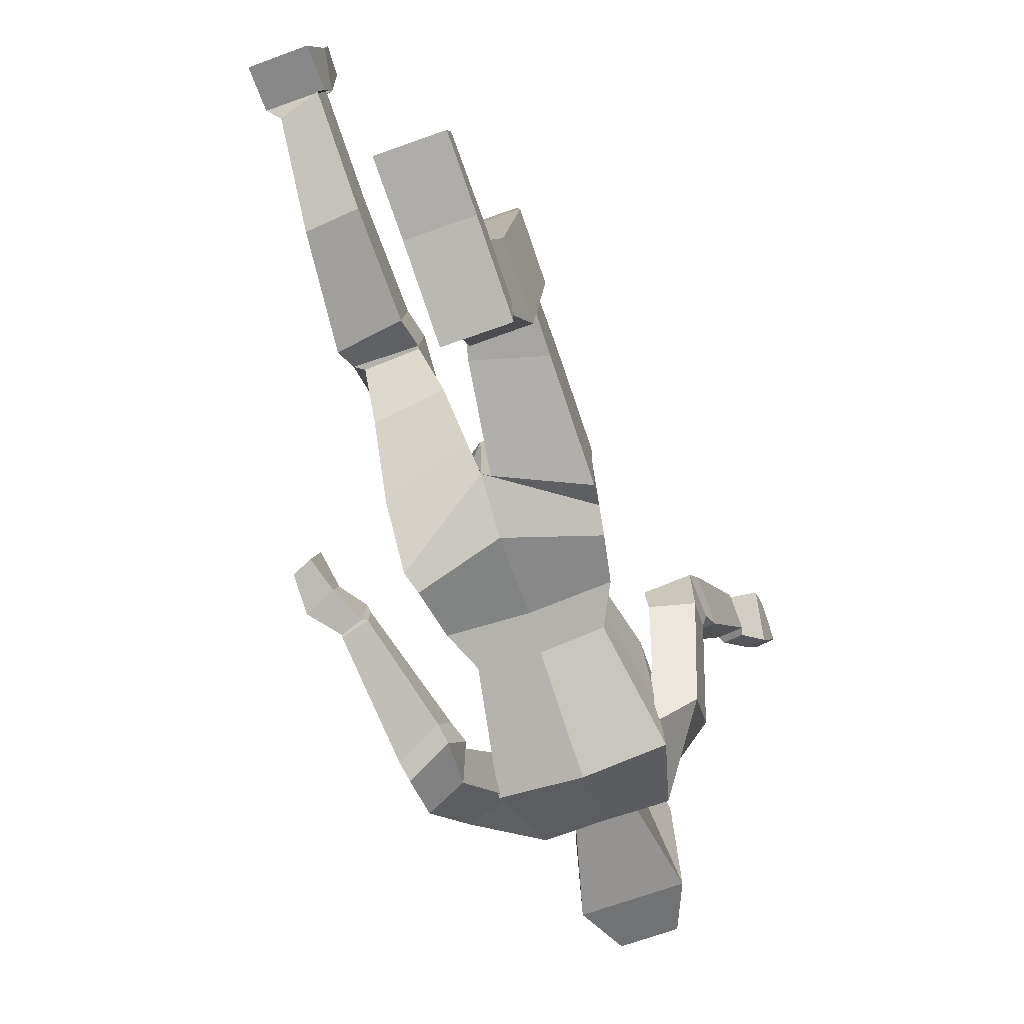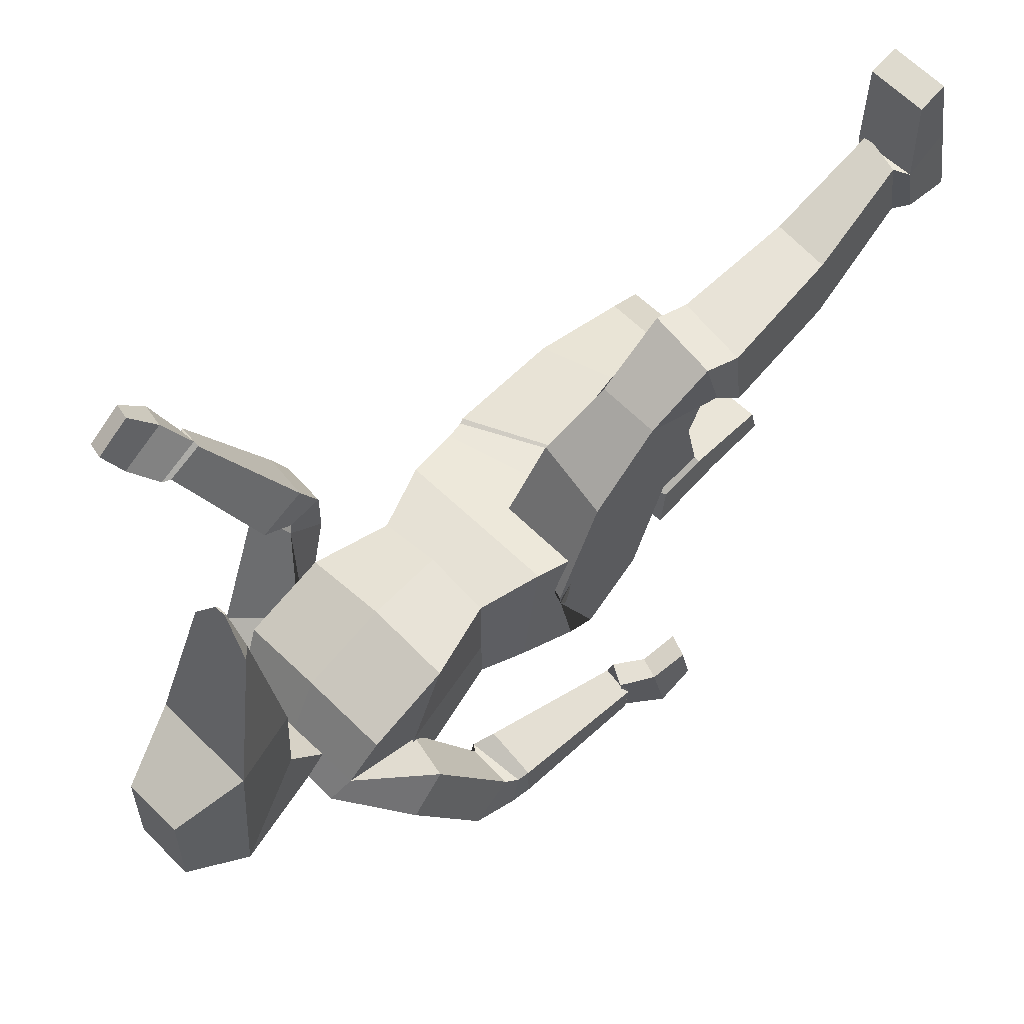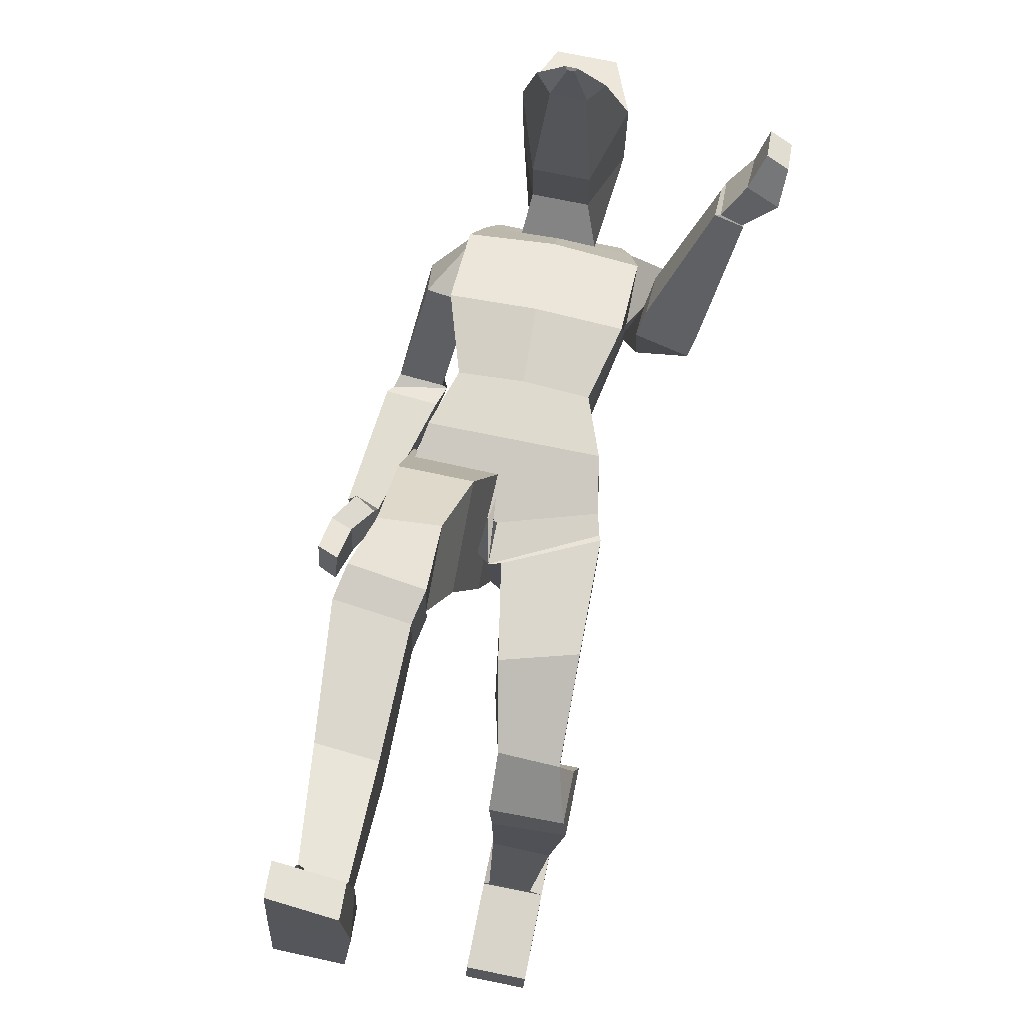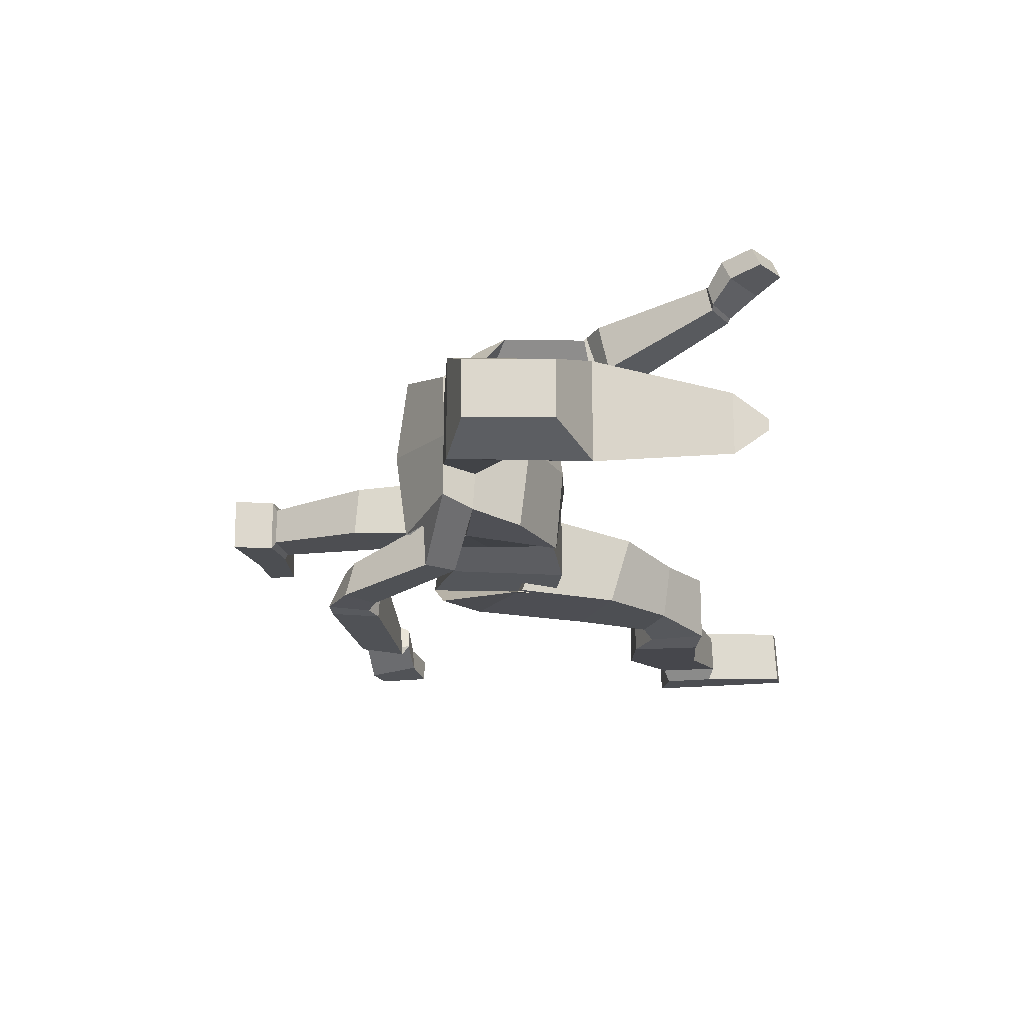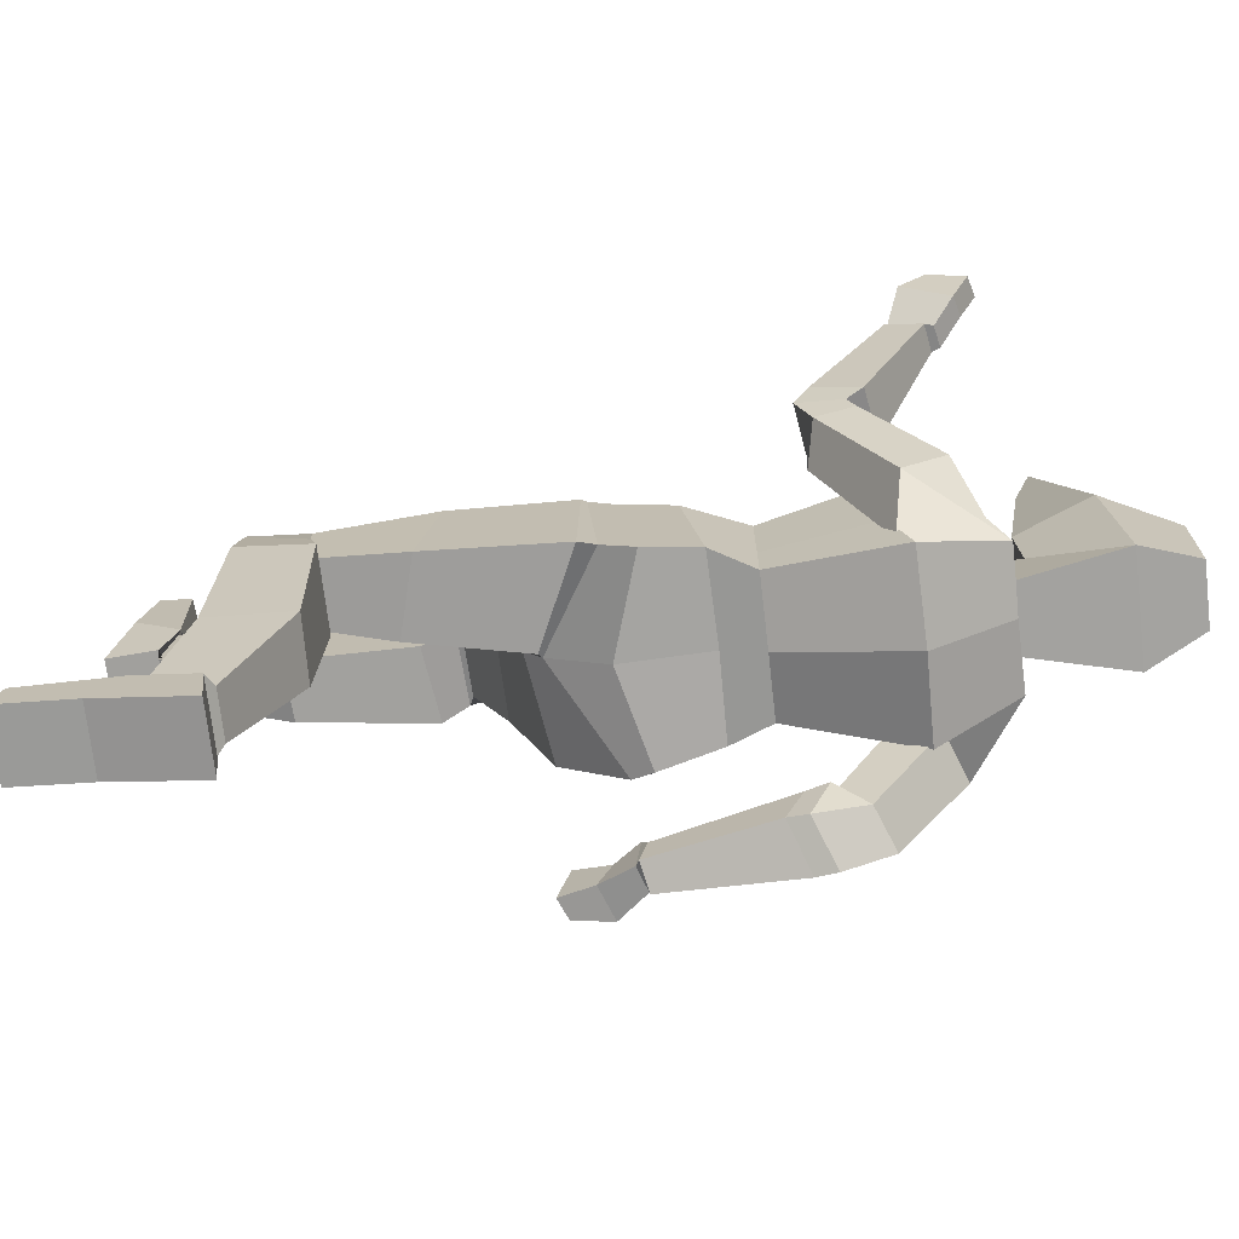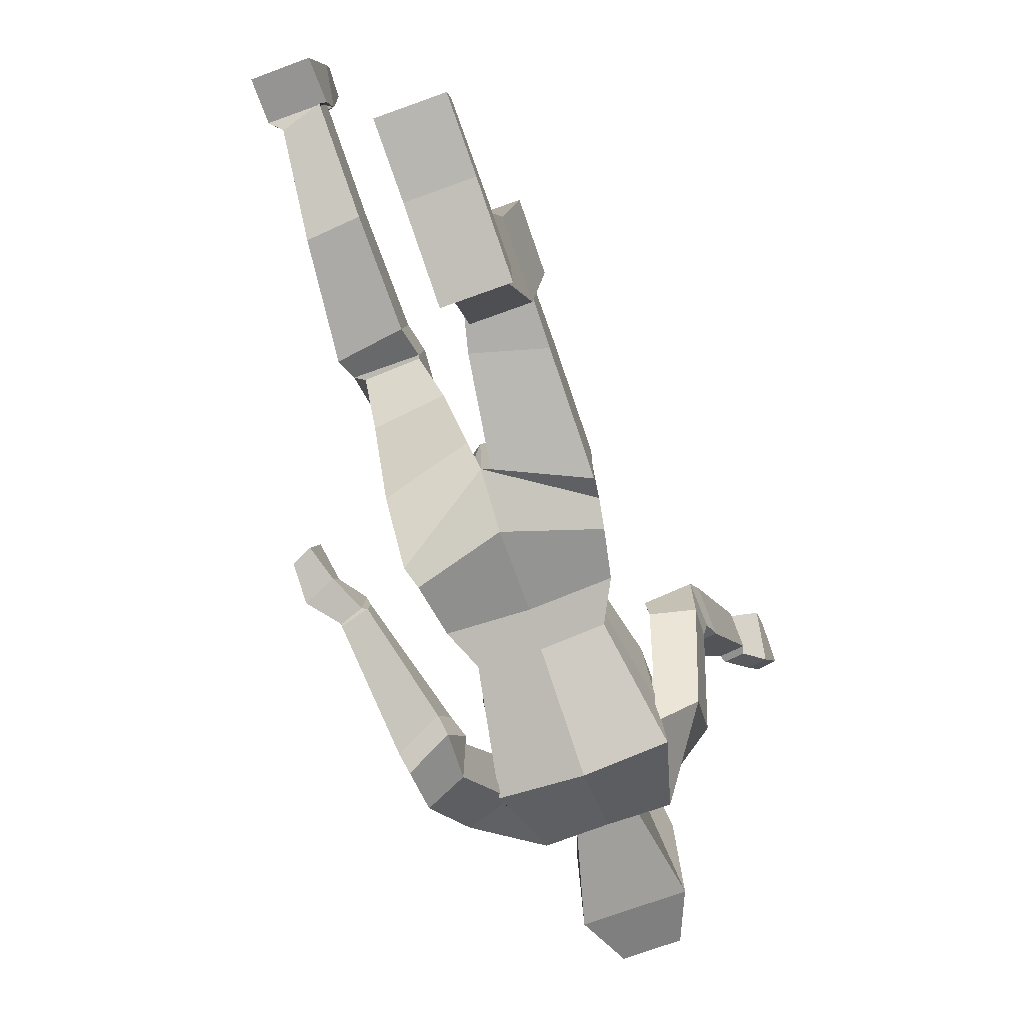
<metadata>
{"format":"obj","ext":"obj","renderer":"f3d","projection":"perspective","resolution":1024,"background":"white","views":[{"elev":-70.2,"azim":19.6,"up":"+Z"},{"elev":57.8,"azim":-134.5,"up":"+Z"},{"elev":76.8,"azim":11.4,"up":"+Z"},{"elev":73.0,"azim":-90.2,"up":"+Y"},{"elev":-71.6,"azim":96.6,"up":"+Z"},{"elev":-74.5,"azim":19.7,"up":"+Z"}]}
</metadata>
<code>
o hand_Cube.015
v 0.2565 1.554 0.6539
v 0.1967 1.478 0.5583
v 0.2565 1.485 0.7048
v 0.1967 1.397 0.603
v 0.2982 1.542 0.638
v 0.2384 1.47 0.5489
v 0.2982 1.473 0.6889
v 0.2384 1.392 0.5847
v 0.2386 1.521 0.5936
v 0.2332 1.437 0.658
v 0.2949 1.42 0.6344
v 0.2803 1.509 0.5767
v -0.1782 1.545 0.2638
v -0.1815 1.823 0.2109
v -0.1782 1.552 0.106
v -0.1815 1.823 0.0278
v -0.06454 1.545 0.2638
v -0.06127 1.823 0.2109
v -0.06454 1.552 0.106
v -0.06127 1.823 0.0278
v -0.2277 1.691 0.2868
v -0.2277 1.71 -0.00442
v -0.01505 1.71 -0.00442
v -0.01505 1.691 0.2868
v -0.05597 1.614 0.5773
v -0.08642 1.587 0.5543
v -0.1564 1.587 0.5543
v -0.1868 1.614 0.5773
v -0.1092 1.605 0.6504
v -0.1149 1.6 0.6461
v -0.1279 1.6 0.6461
v -0.1336 1.605 0.6504
v -0.188 0.7509 0.5098
v -0.1229 0.9356 0.2233
v -0.188 0.6012 0.4571
v -0.1214 0.7265 0.121
v -0.3076 0.7461 0.4935
v -0.3009 0.9706 0.1485
v -0.3076 0.6056 0.4537
v -0.2994 0.7615 0.04702
v -0.1555 0.8679 0.405
v -0.1555 0.6677 0.3405
v -0.304 0.6754 0.2959
v -0.3032 0.8798 0.3605
v -0.2054 0.06899 0.6751
v -0.1989 0.5502 0.5897
v -0.2056 0.04995 0.5456
v -0.1989 0.5274 0.4369
v -0.294 0.09674 0.674
v -0.3444 0.5677 0.5836
v -0.294 0.07555 0.5426
v -0.3443 0.5474 0.4355
v -0.2023 0.3014 0.6038
v -0.1998 0.2819 0.4427
v -0.3153 0.2914 0.4397
v -0.3192 0.3113 0.6027
v -0.1853 0.6136 0.5957
v -0.1853 0.5916 0.4445
v -0.3309 0.6336 0.594
v -0.3309 0.5967 0.4732
v -0.1917 0.01021 0.8572
v -0.1932 0.07253 0.8446
v -0.1925 -0.04444 0.5405
v -0.1908 0.05248 0.5526
v -0.3172 0.02127 0.8625
v -0.3188 0.08242 0.8493
v -0.3184 -0.0427 0.5431
v -0.3188 0.05266 0.556
v -0.1789 -0.008886 0.6932
v -0.1925 0.07575 0.6624
v -0.3184 -0.008545 0.7114
v -0.3188 0.0755 0.6632
v -0.3056 0.9728 0.1383
v -0.2749 1.004 0.2405
v -0.3037 0.8829 -0.03621
v -0.2749 1.042 -0.009174
v 0.09043 0.8566 0.2146
v 0.05978 1.004 0.2404
v 0.09228 0.8758 -0.03814
v 0.05978 1.042 -0.009098
v -0.1057 0.7638 0.02987
v -0.1076 1.045 -0.02228
v -0.1076 0.7593 0.2156
v -0.1076 1.004 0.2405
v -0.2948 0.8951 0.2229
v -0.2885 0.9226 -0.05471
v 0.08134 0.937 -0.03711
v 0.0796 0.8964 0.2224
v -0.1076 0.8428 0.2137
v -0.1076 0.8765 -0.03407
v -0.3723 0.9006 -0.135
v -0.3035 1.153 -0.1629
v -0.3691 0.8866 -0.2088
v -0.315 1.118 -0.2328
v -0.4375 0.9069 -0.1299
v -0.4109 1.162 -0.1702
v -0.4231 0.8985 -0.2218
v -0.4024 1.152 -0.2716
v -0.2888 1.194 -0.1723
v -0.3091 1.156 -0.2434
v -0.3963 1.192 -0.2762
v -0.4015 1.18 -0.1898
v -0.3007 1.201 -0.1795
v -0.2641 1.328 0.01807
v -0.3149 1.254 -0.2178
v -0.2667 1.383 -0.06286
v -0.3917 1.206 -0.1751
v -0.356 1.343 0.003425
v -0.3941 1.285 -0.2337
v -0.3637 1.417 -0.05602
v -0.2398 1.122 0.2182
v -0.2825 1.431 0.1426
v -0.2398 1.122 -0.02142
v -0.24 1.519 -0.01759
v 0.01734 1.122 0.2182
v 0.06 1.431 0.1426
v 0.01734 1.122 -0.02142
v 0.01773 1.518 -0.01832
v -0.2874 1.272 0.2212
v -0.2825 1.362 -0.1004
v 0.06 1.362 -0.1005
v 0.05427 1.273 0.2132
v -0.1112 1.122 -0.04421
v -0.1113 1.517 -0.01645
v -0.1112 1.122 0.2437
v -0.1111 1.436 0.1638
v -0.1172 1.273 0.2375
v -0.1111 1.364 -0.1228
v -0.2398 1.122 0.07028
v -0.263 1.485 0.0437
v 0.01734 1.122 0.07028
v 0.04063 1.485 0.04288
v 0.05894 1.327 0.03628
v -0.2762 1.334 0.02754
v -0.1111 1.489 0.05163
v 0.1898 1.462 0.5577
v 0.1012 1.345 0.3393
v 0.1863 1.397 0.5985
v 0.09644 1.257 0.3923
v 0.2446 1.453 0.5477
v 0.2042 1.328 0.319
v 0.2411 1.388 0.5883
v 0.1995 1.239 0.3719
v 0.09016 1.291 0.3261
v 0.08544 1.225 0.3465
v 0.1885 1.21 0.3237
v 0.1932 1.296 0.2932
v 0.08844 1.296 0.3043
v 0.0487 1.316 0.05892
v 0.09201 1.22 0.2504
v 0.04955 1.336 -0.04101
v 0.181 1.312 0.2876
v 0.1316 1.441 0.1112
v 0.1846 1.237 0.2334
v 0.1353 1.359 0.05147
v -0.01848 0.4131 0.1718
v -0.08363 0.7649 0.2193
v -0.01848 0.4119 0.03041
v -0.08363 0.7599 -0.01449
v 0.1011 0.4094 0.1704
v 0.09467 0.8469 0.2175
v 0.1011 0.4122 0.03091
v 0.09467 0.8422 -0.01626
v -0.05106 0.5771 0.236
v -0.05106 0.5427 0.02318
v 0.09789 0.5833 0.01626
v 0.09789 0.6195 0.2289
v -0.002046 0.2199 -0.4815
v -0.007598 0.2966 -0.00651
v -0.000868 0.3364 -0.5004
v -0.007597 0.4432 -0.0371
v 0.08628 0.22 -0.4813
v 0.1379 0.3009 0.01732
v 0.08746 0.3365 -0.5006
v 0.1379 0.4395 -0.01673
v -0.004233 0.2803 -0.2268
v -0.004233 0.4357 -0.2842
v 0.1127 0.4372 -0.2746
v 0.1127 0.281 -0.2537
v -0.01622 0.3119 0.09176
v -0.01622 0.4219 0.02721
v 0.1293 0.3137 0.09653
v 0.1293 0.423 0.04162
v -0.01326 0.02035 -0.5473
v -0.01326 0.03654 -0.4844
v -0.01326 0.3361 -0.6105
v -0.01326 0.324 -0.5128
v 0.1123 0.02035 -0.5473
v 0.1123 0.03654 -0.4844
v 0.1123 0.336 -0.6106
v 0.1123 0.3241 -0.5134
v -0.01326 0.1615 -0.5665
v -0.01326 0.217 -0.4885
v 0.1123 0.1614 -0.5665
v 0.1123 0.2175 -0.4875
v -0.2515 1.502 0.01304
v -0.04685 1.518 -0.01705
v -0.1756 1.518 -0.01705
v 0.02904 1.502 0.01292
v -0.03537 1.487 0.04893
v -0.1871 1.487 0.04894
v -0.1815 1.503 0.01631
v -0.0411 1.503 0.01587
v -0.4281 0.7729 -0.08275
v -0.3777 0.8907 -0.1159
v -0.4329 0.7494 -0.1746
v -0.378 0.8806 -0.2117
v -0.471 0.7892 -0.0846
v -0.4207 0.9149 -0.1151
v -0.4716 0.7666 -0.1795
v -0.4244 0.8976 -0.2102
v -0.4152 0.8414 -0.1083
v -0.4116 0.8157 -0.19
v -0.4731 0.8408 -0.1991
v -0.4589 0.8572 -0.1052
f 9 2 4 10
f 10 4 8 11
f 11 8 6 12
f 12 6 2 9
f 3 7 5 1
f 6 140 136 2
f 5 12 9 1
f 7 11 12 5
f 3 10 11 7
f 1 9 10 3
f 21 14 16 22
f 22 16 20 23
f 23 20 18 24
f 24 18 14 21
f 15 19 17 13
f 20 16 14 18
f 17 24 25 26
f 19 23 24 17
f 13 21 22 15
f 28 27 31 32
f 24 21 28 25
f 21 13 27 28
f 13 17 26 27
f 30 29 32 31
f 26 25 29 30
f 25 28 32 29
f 27 26 30 31
f 41 34 36 42
f 42 36 40 43
f 43 40 38 44
f 44 38 34 41
f 48 46 57 58
f 157 83 81 159
f 37 44 41 33
f 39 43 44 37
f 35 42 43 39
f 33 41 42 35
f 53 46 48 54
f 54 48 52 55
f 55 52 50 56
f 56 50 46 53
f 51 68 64 47
f 50 52 60 59
f 49 56 53 45
f 51 55 56 49
f 47 54 55 51
f 45 53 54 47
f 46 50 59 57
f 52 48 58 60
f 39 60 58 35
f 37 59 60 39
f 33 57 59 37
f 35 58 57 33
f 69 70 64 63
f 63 64 68 67
f 71 72 66 65
f 65 66 62 61
f 69 71 65 61
f 72 70 62 66
f 49 72 68 51
f 63 67 71 69
f 67 68 72 71
f 61 62 70 69
f 45 72 70 49
f 47 64 70 45
f 85 74 76 86
f 90 82 80 87
f 87 80 78 88
f 89 84 74 85
f 34 83 81 36
f 38 40 75 73
f 88 78 84 89
f 86 76 82 90
f 75 86 90 81
f 77 88 89 83
f 83 89 85 73
f 79 87 88 77
f 81 90 87 79
f 73 85 86 75
f 91 92 94 93
f 93 94 98 97
f 97 98 96 95
f 95 96 92 91
f 96 98 101 102
f 94 92 99 100
f 92 96 102 99
f 98 94 100 101
f 103 104 106 105
f 105 106 110 109
f 109 110 108 107
f 107 108 104 103
f 102 107 103 99
f 101 109 107 102
f 100 105 109 101
f 99 103 105 100
f 128 124 197 118 121
f 133 132 116 122
f 127 126 112 119
f 135 201 130 112 126
f 125 127 119 111
f 131 133 122 115
f 123 128 121 117
f 129 134 120 113
f 113 120 128 123
f 115 122 127 125
f 132 200 135 126 116
f 78 80 117 115
f 122 116 126 127
f 120 114 198 124 128
f 84 78 115 125 111 74
f 111 119 134 129
f 117 121 133 131
f 23 19 200 197
f 74 111 113 76
f 119 112 130 134
f 136 137 139 138
f 138 139 143 142
f 142 143 141 140
f 140 141 137 136
f 8 142 140 6
f 141 143 146 147
f 139 137 144 145
f 137 141 147 144
f 143 139 145 146
f 148 149 151 150
f 150 151 155 154
f 154 155 153 152
f 152 153 149 148
f 121 151 149 133
f 144 148 150 145
f 147 152 148 144
f 146 154 152 147
f 145 150 154 146
f 118 155 151 121
f 132 153 155 118 199
f 133 149 153 132
f 104 108 130 134
f 110 114 196 130 108
f 106 104 134 120
f 106 120 114 110
f 82 76 113 123 117 80
f 164 157 159 165
f 165 159 163 166
f 166 163 161 167
f 167 161 157 164
f 171 169 180 181
f 34 38 73 83
f 160 167 164 156
f 162 166 167 160
f 158 165 166 162
f 156 164 165 158
f 176 169 171 177
f 177 171 175 178
f 178 175 173 179
f 179 173 169 176
f 172 168 193 195
f 173 175 183 182
f 172 179 176 168
f 174 178 179 172
f 170 177 178 174
f 168 176 177 170
f 169 173 182 180
f 175 171 181 183
f 160 182 183 162
f 162 183 181 158
f 156 180 182 160
f 158 181 180 156
f 192 193 187 186
f 186 187 191 190
f 194 195 189 188
f 188 189 185 184
f 192 194 188 184
f 195 193 185 189
f 172 195 191 174
f 186 190 194 192
f 190 191 195 194
f 184 185 193 192
f 170 187 193 168
f 174 191 187 170
f 83 157 161 77
f 77 161 163 79
f 79 163 159 81
f 40 36 81 75
f 15 22 198 202 201
f 19 15 201 135 200
f 196 130 201 202 198 114
f 23 197 124 198 22
f 203 200 132 199 118 197
f 212 205 207 213
f 213 207 211 214
f 214 211 209 215
f 215 209 205 212
f 206 210 208 204
f 208 215 212 204
f 210 214 215 208
f 206 213 214 210
f 204 212 213 206
f 2 136 138 4
f 4 138 142 8
f 91 205 209 95
f 95 209 211 97
f 97 211 207 93
f 93 207 205 91

</code>
